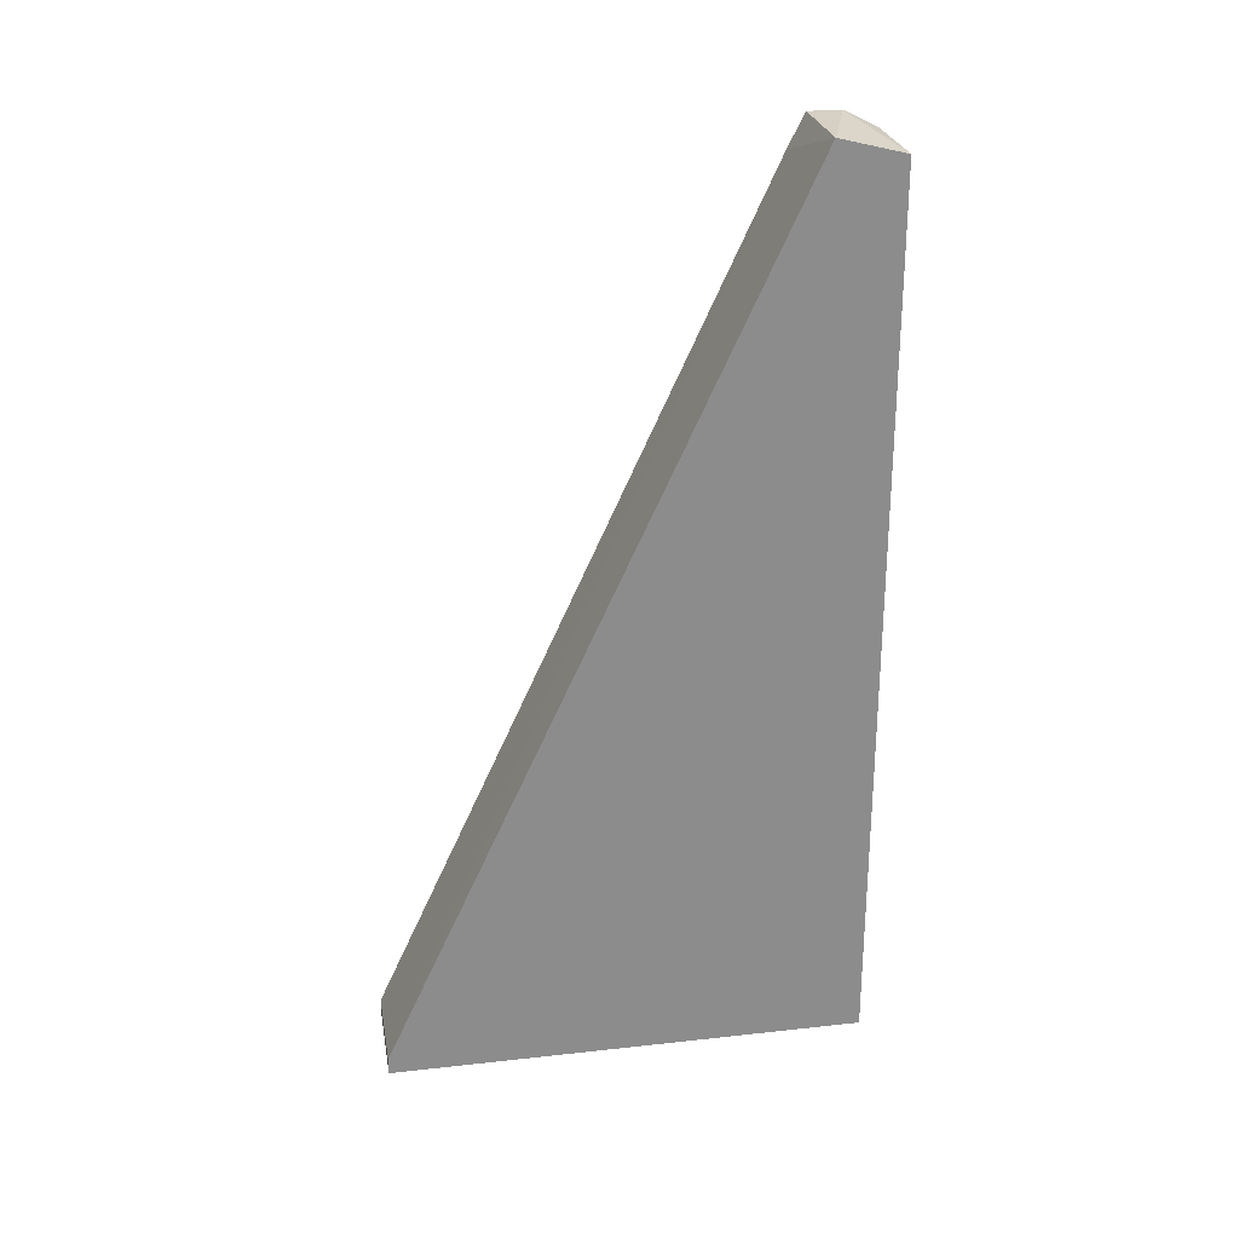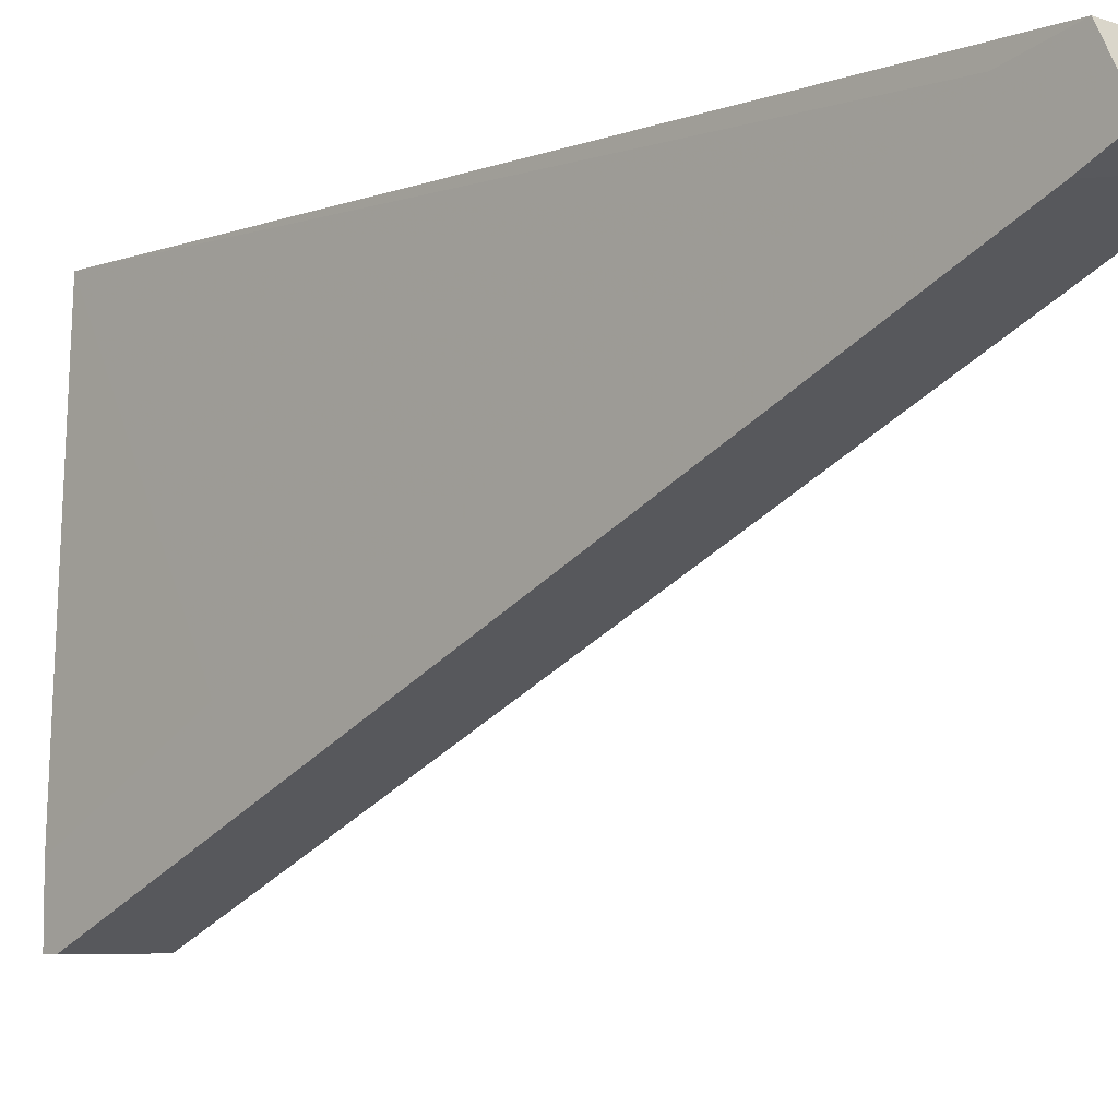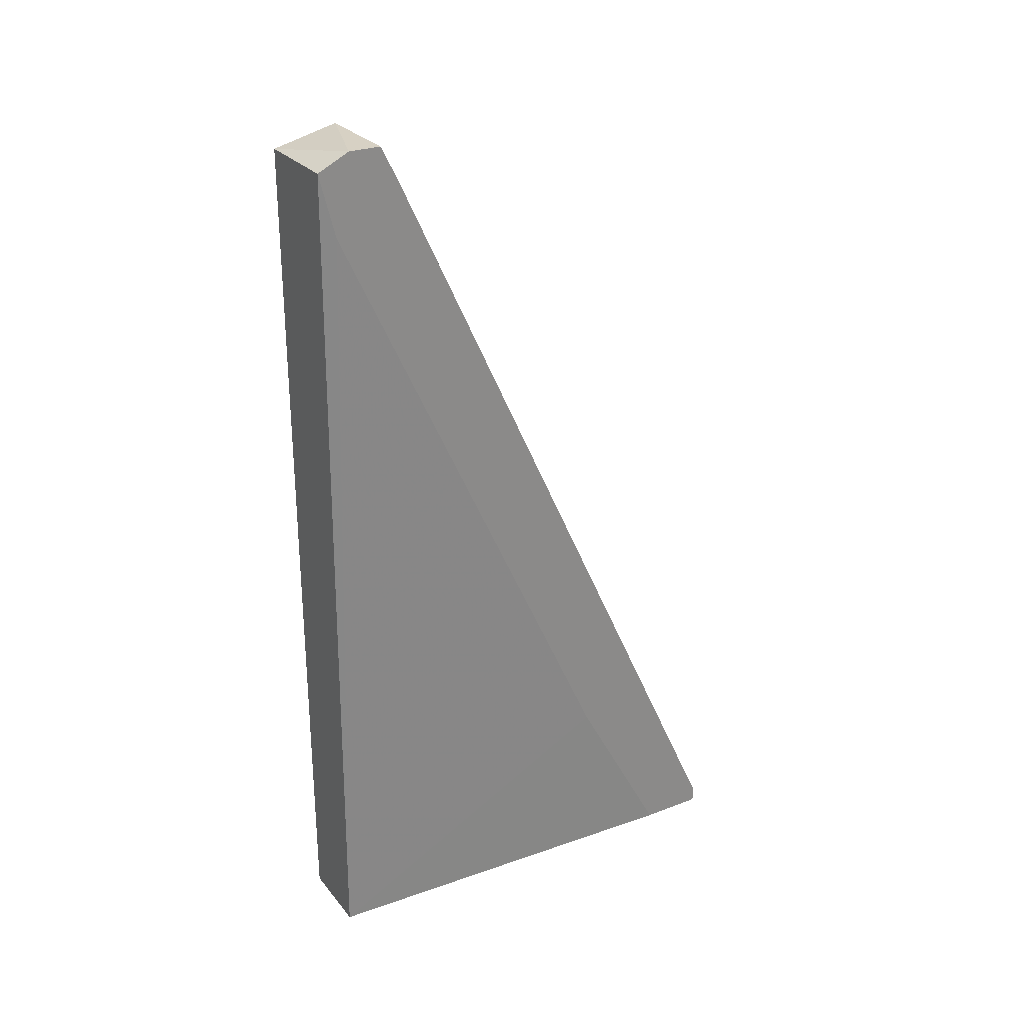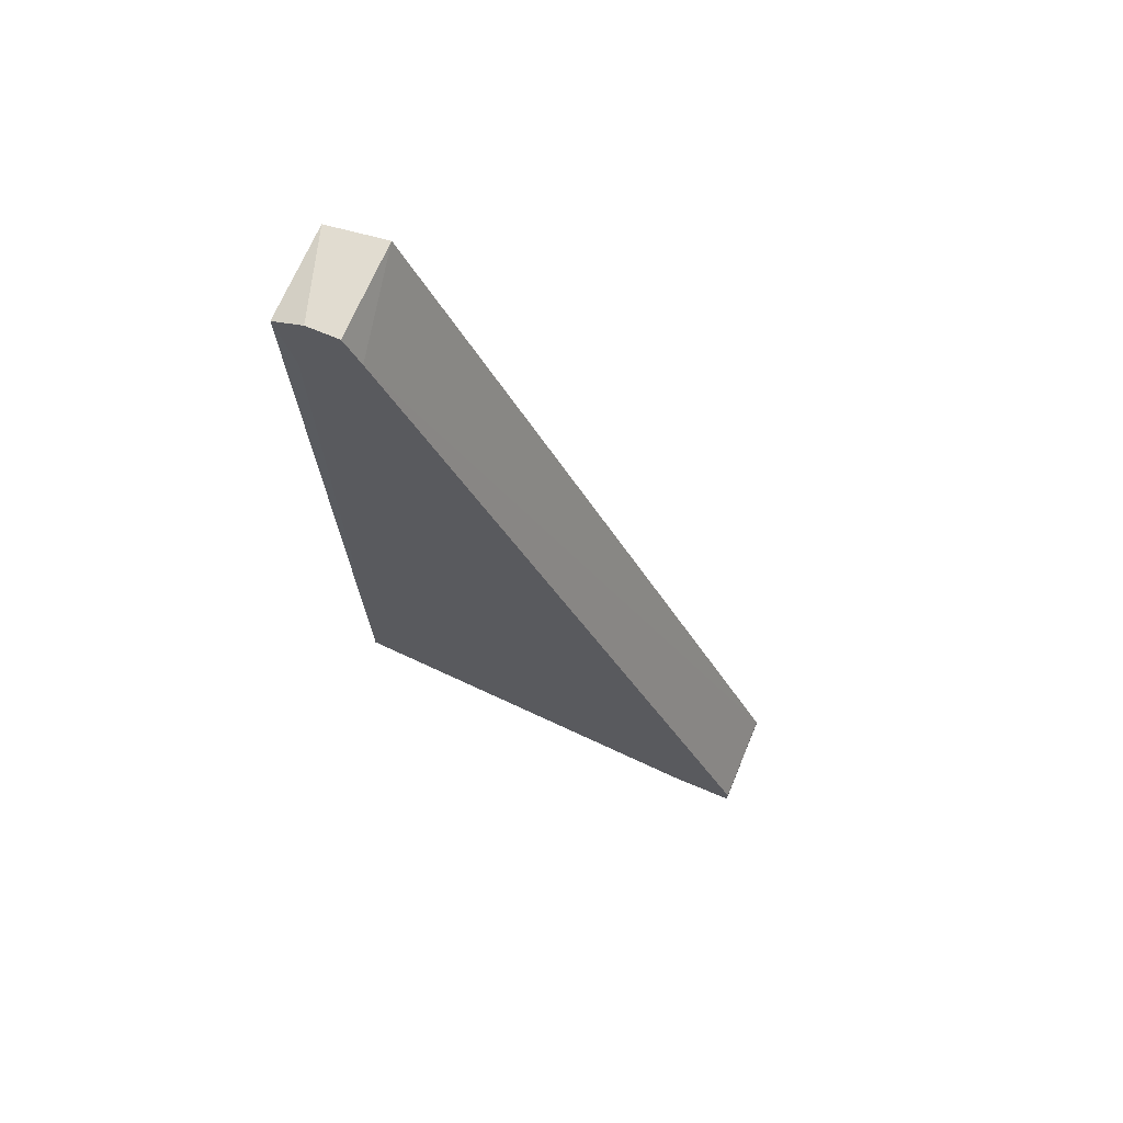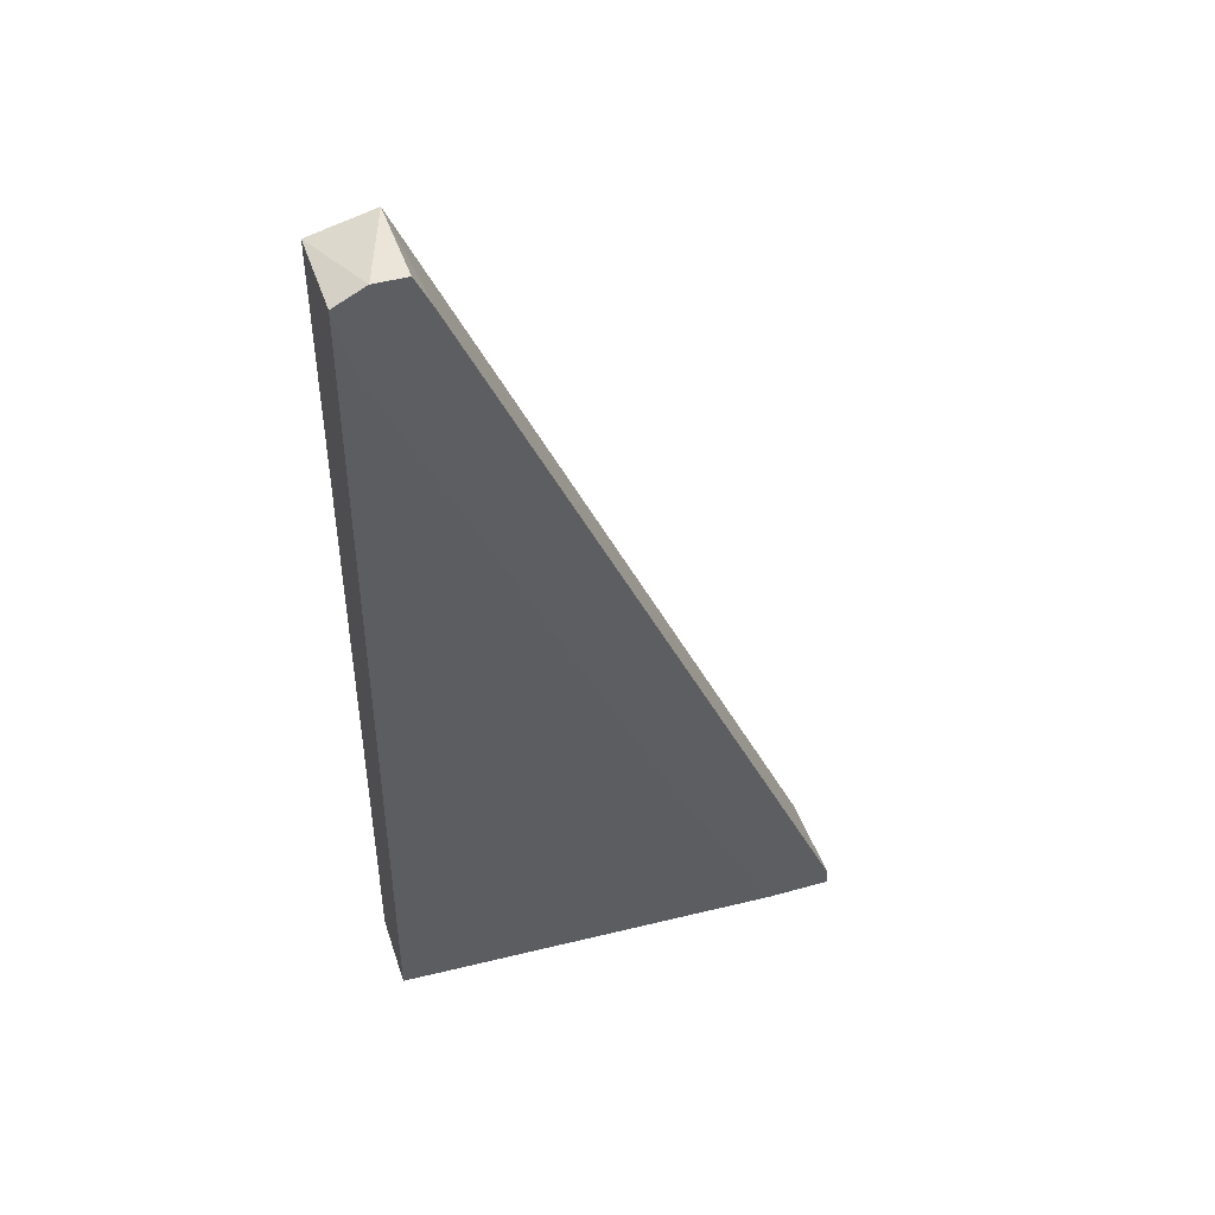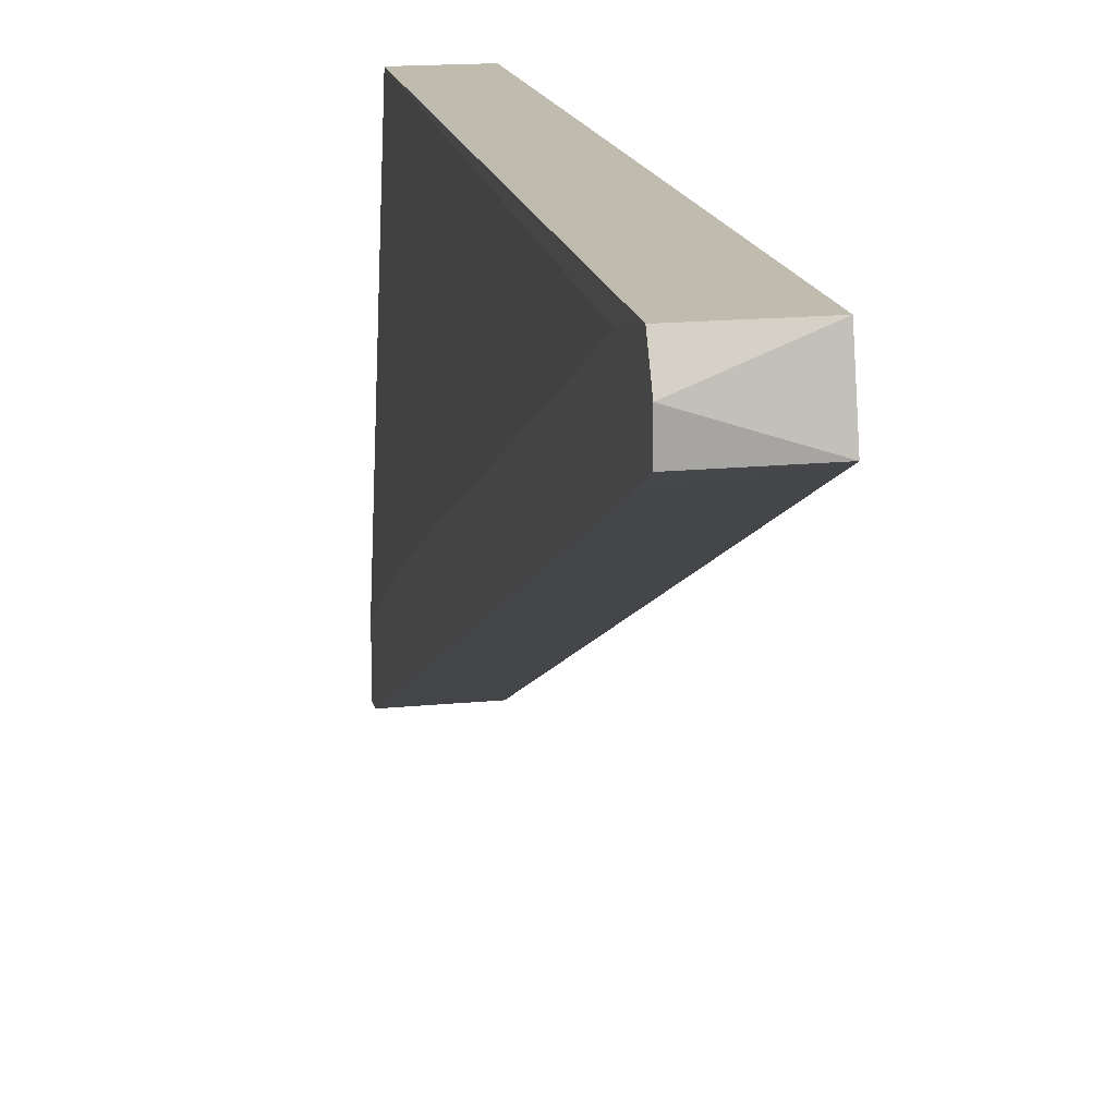
<metadata>
{"format":"obj","ext":"obj","renderer":"f3d","projection":"perspective","resolution":1024,"background":"white","views":[{"elev":26.1,"azim":-99.9,"up":"+Y"},{"elev":-6.6,"azim":135.4,"up":"+Z"},{"elev":27.1,"azim":59.4,"up":"+Y"},{"elev":69.4,"azim":112.8,"up":"+Y"},{"elev":44.6,"azim":71.9,"up":"+Y"},{"elev":16.2,"azim":168.3,"up":"+Z"}]}
</metadata>
<code>
v -0.0118 0.04933 0.000158
v -0.0118 0.1041 0.01843
v -0.0118 0.03628 -0.0129
v -0.0118 0.1068 0.02235
v -0.0118 0.1068 0.01973
v -0.0118 0.03497 -0.007672
v -0.0118 0.03497 -0.0129
v -0.0118 0.1055 0.02496
v -0.0118 0.1002 0.02365
v -0.01963 0.03628 -0.0129
v -0.01963 0.1068 0.01973
v -0.01963 0.03497 -0.0129
v -0.01963 0.03497 0.02496
v -0.01963 0.1055 0.02496
v -0.01311 0.03497 0.02496
f 6 12 7
f 4 8 3
f 13 11 12
f 13 12 15
f 8 13 15
f 8 4 14
f 4 11 14
f 11 13 14
f 13 8 14
f 4 3 5
f 11 4 5
f 3 8 6
f 15 12 6
f 3 12 10
f 12 11 10
f 6 8 1
f 15 6 1
f 5 3 2
f 11 5 2
f 3 10 2
f 10 11 2
f 8 15 9
f 1 8 9
f 15 1 9
f 12 3 7
f 3 6 7

</code>
